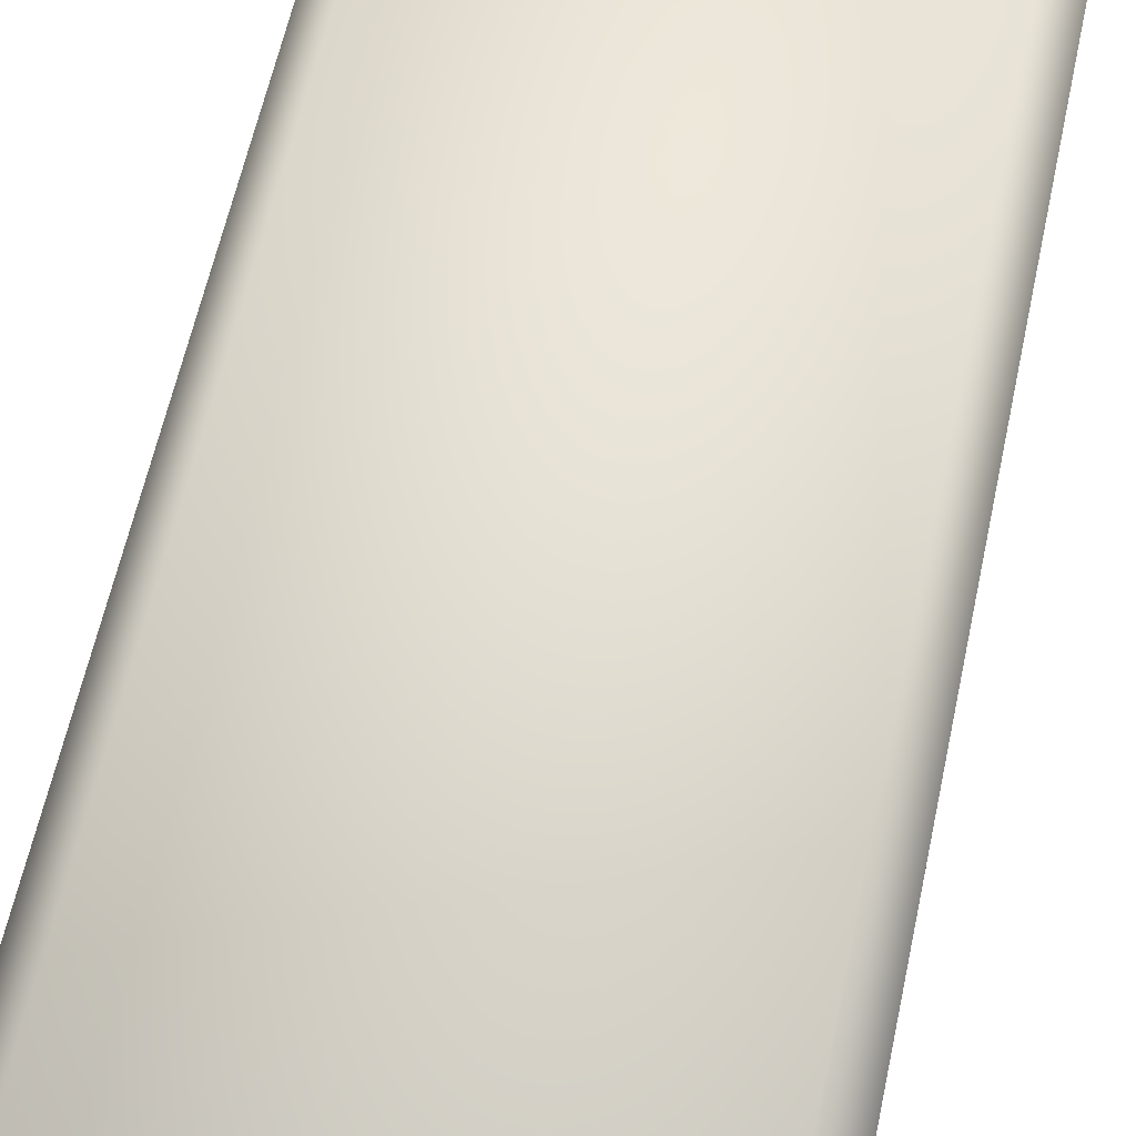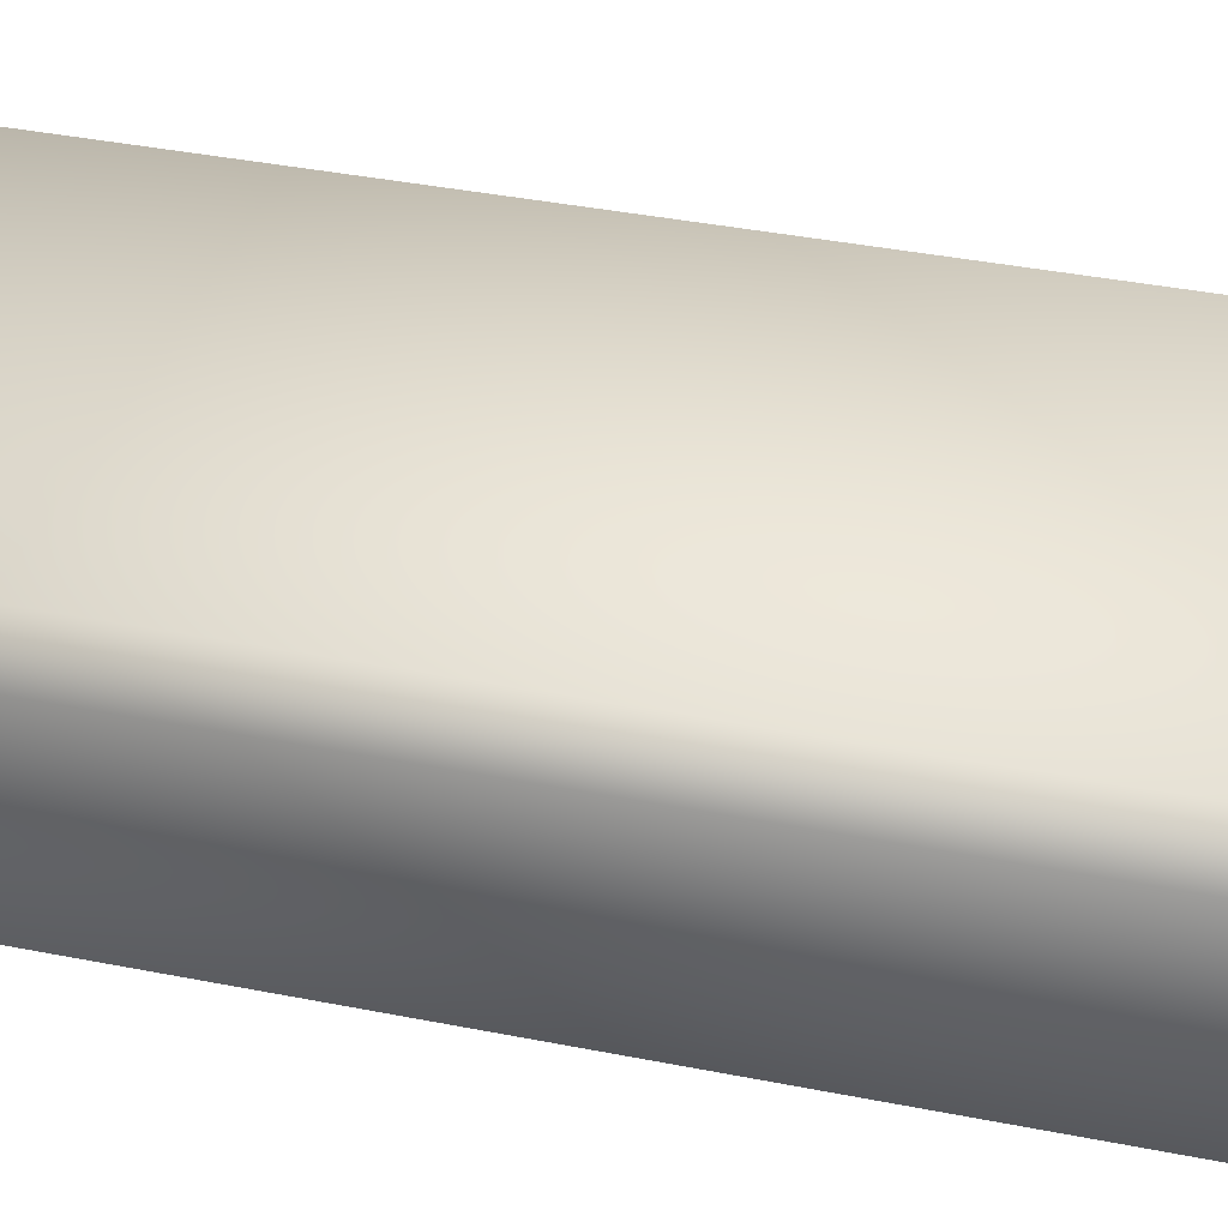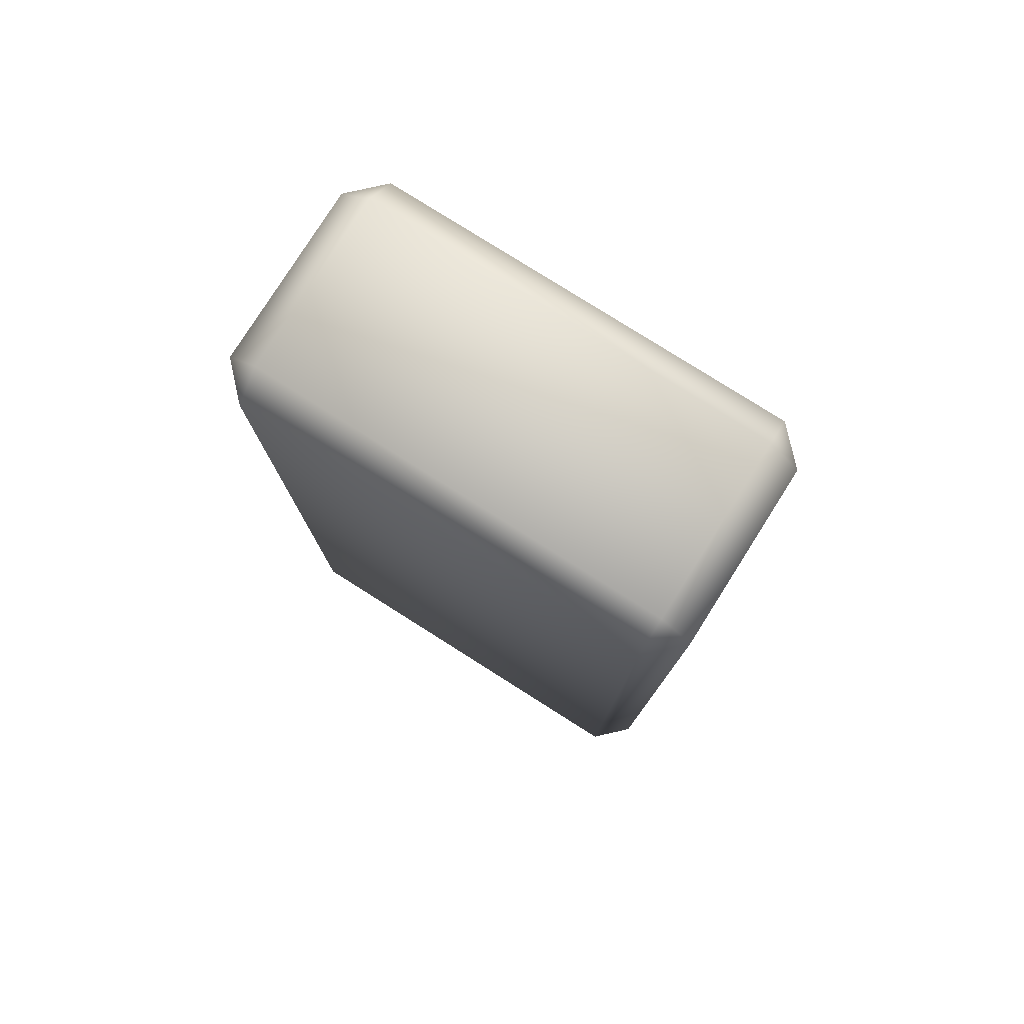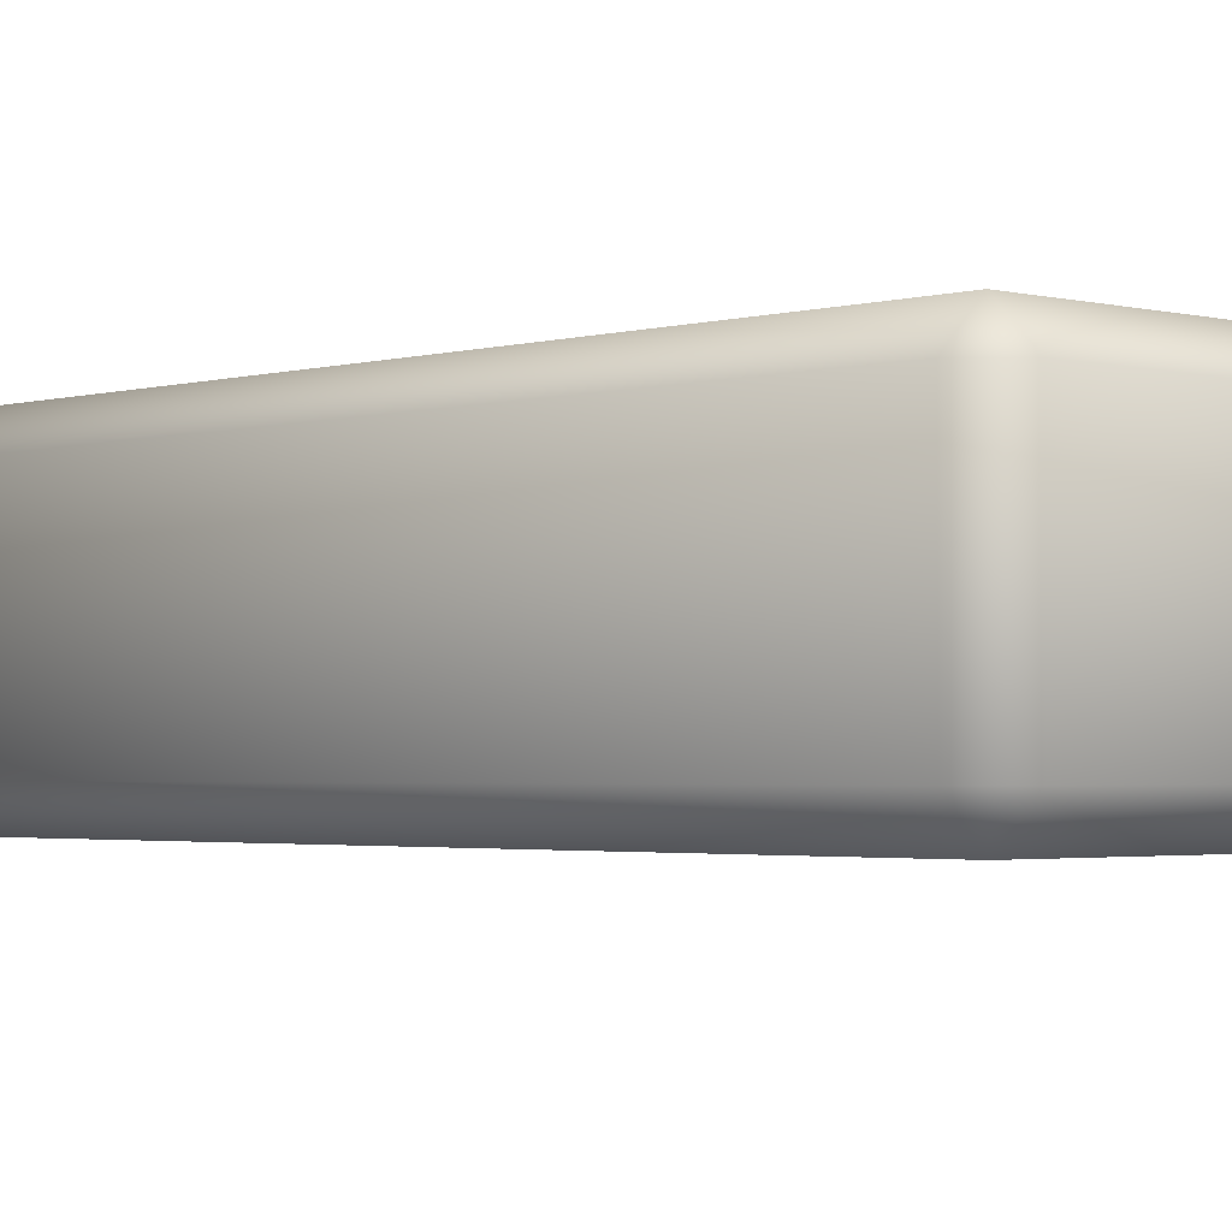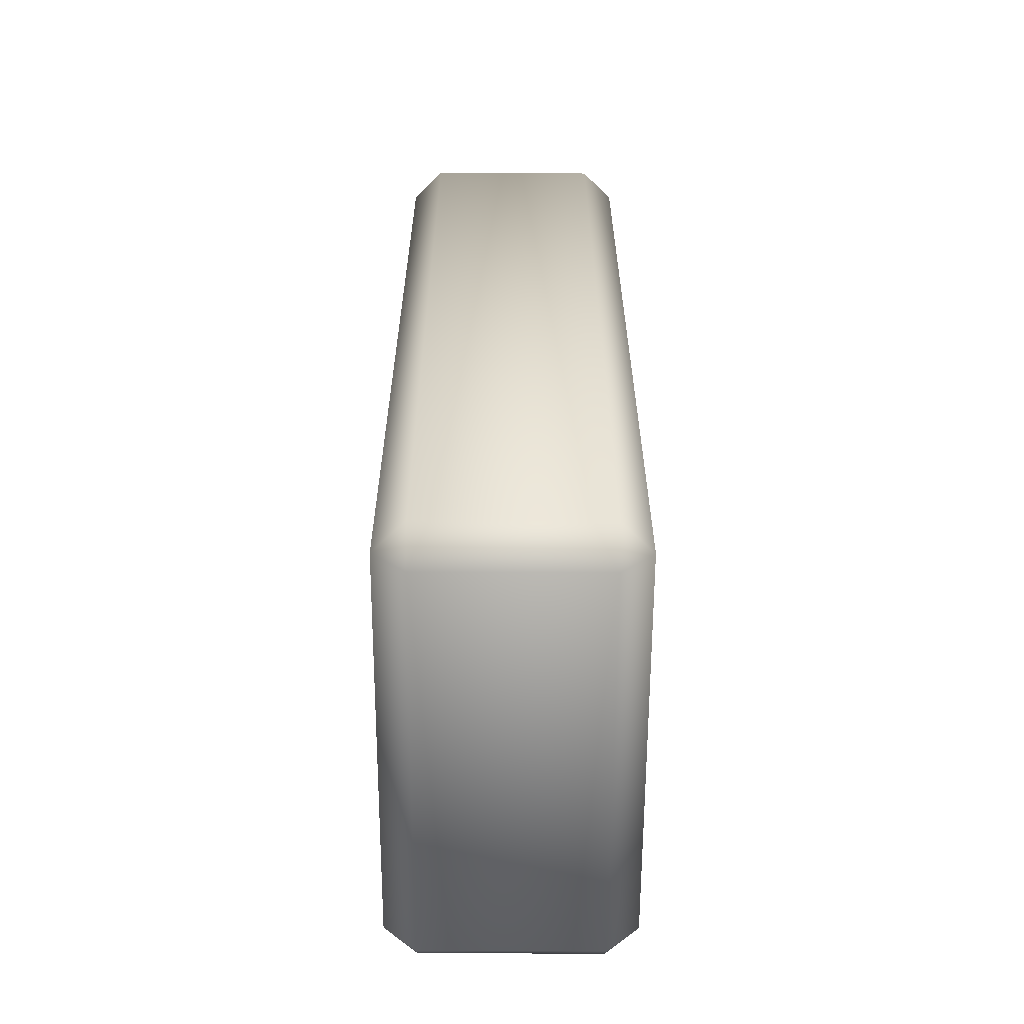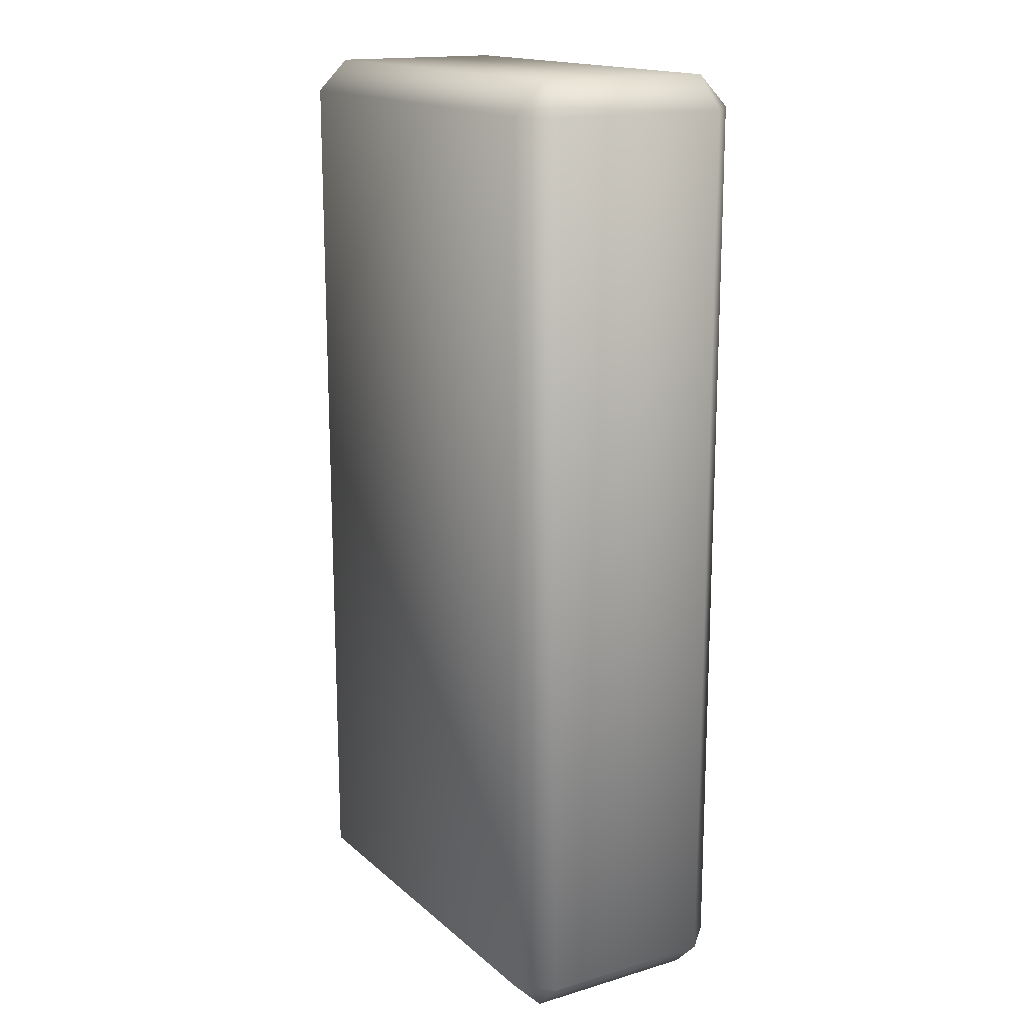
<metadata>
{"format":"obj","ext":"obj","renderer":"f3d","projection":"perspective","resolution":1024,"background":"white","views":[{"elev":62.3,"azim":12.3,"up":"+Y"},{"elev":40.0,"azim":103.7,"up":"+Y"},{"elev":78.9,"azim":32.3,"up":"+Z"},{"elev":-2.2,"azim":136.7,"up":"+Y"},{"elev":-61.3,"azim":-90.2,"up":"+Z"},{"elev":16.3,"azim":-121.1,"up":"+Z"}]}
</metadata>
<code>
o Podest_2_1
v -0.1894 0.02536 -0.3579
v -0.164 0.02536 -0.3833
v -0.164 -0 -0.3579
v -0.1894 0.1685 -0.3579
v -0.164 0.1939 -0.3579
v -0.164 0.1685 -0.3833
v 0.1894 0.02536 -0.3579
v 0.164 -0 -0.3579
v 0.164 0.02536 -0.3833
v 0.1894 0.1685 -0.3579
v 0.164 0.1685 -0.3833
v 0.164 0.1939 -0.3579
v -0.1894 0.02536 0.3579
v -0.164 0 0.3579
v -0.164 0.02536 0.3833
v -0.1894 0.1685 0.3579
v -0.164 0.1685 0.3833
v -0.164 0.1939 0.3579
v 0.1894 0.02536 0.3579
v 0.164 0.02536 0.3833
v 0.164 0 0.3579
v 0.1894 0.1685 0.3579
v 0.164 0.1939 0.3579
v 0.164 0.1685 0.3833
f 1 2 3
f 4 5 6
f 7 8 9
f 10 11 12
f 13 14 15
f 16 17 18
f 19 20 21
f 22 23 24
f 13 1 3 14
f 12 5 18 23
f 17 15 20 24
f 14 21 20 15
f 5 12 11 6
f 21 8 7 19
f 16 13 15 17
f 4 1 13 16
f 9 11 10 7
f 23 22 10 12
f 17 24 23 18
f 2 9 8 3
f 18 5 4 16
f 2 1 4 6
f 24 20 19 22
f 7 10 22 19
f 6 11 9 2
f 3 8 21 14

</code>
